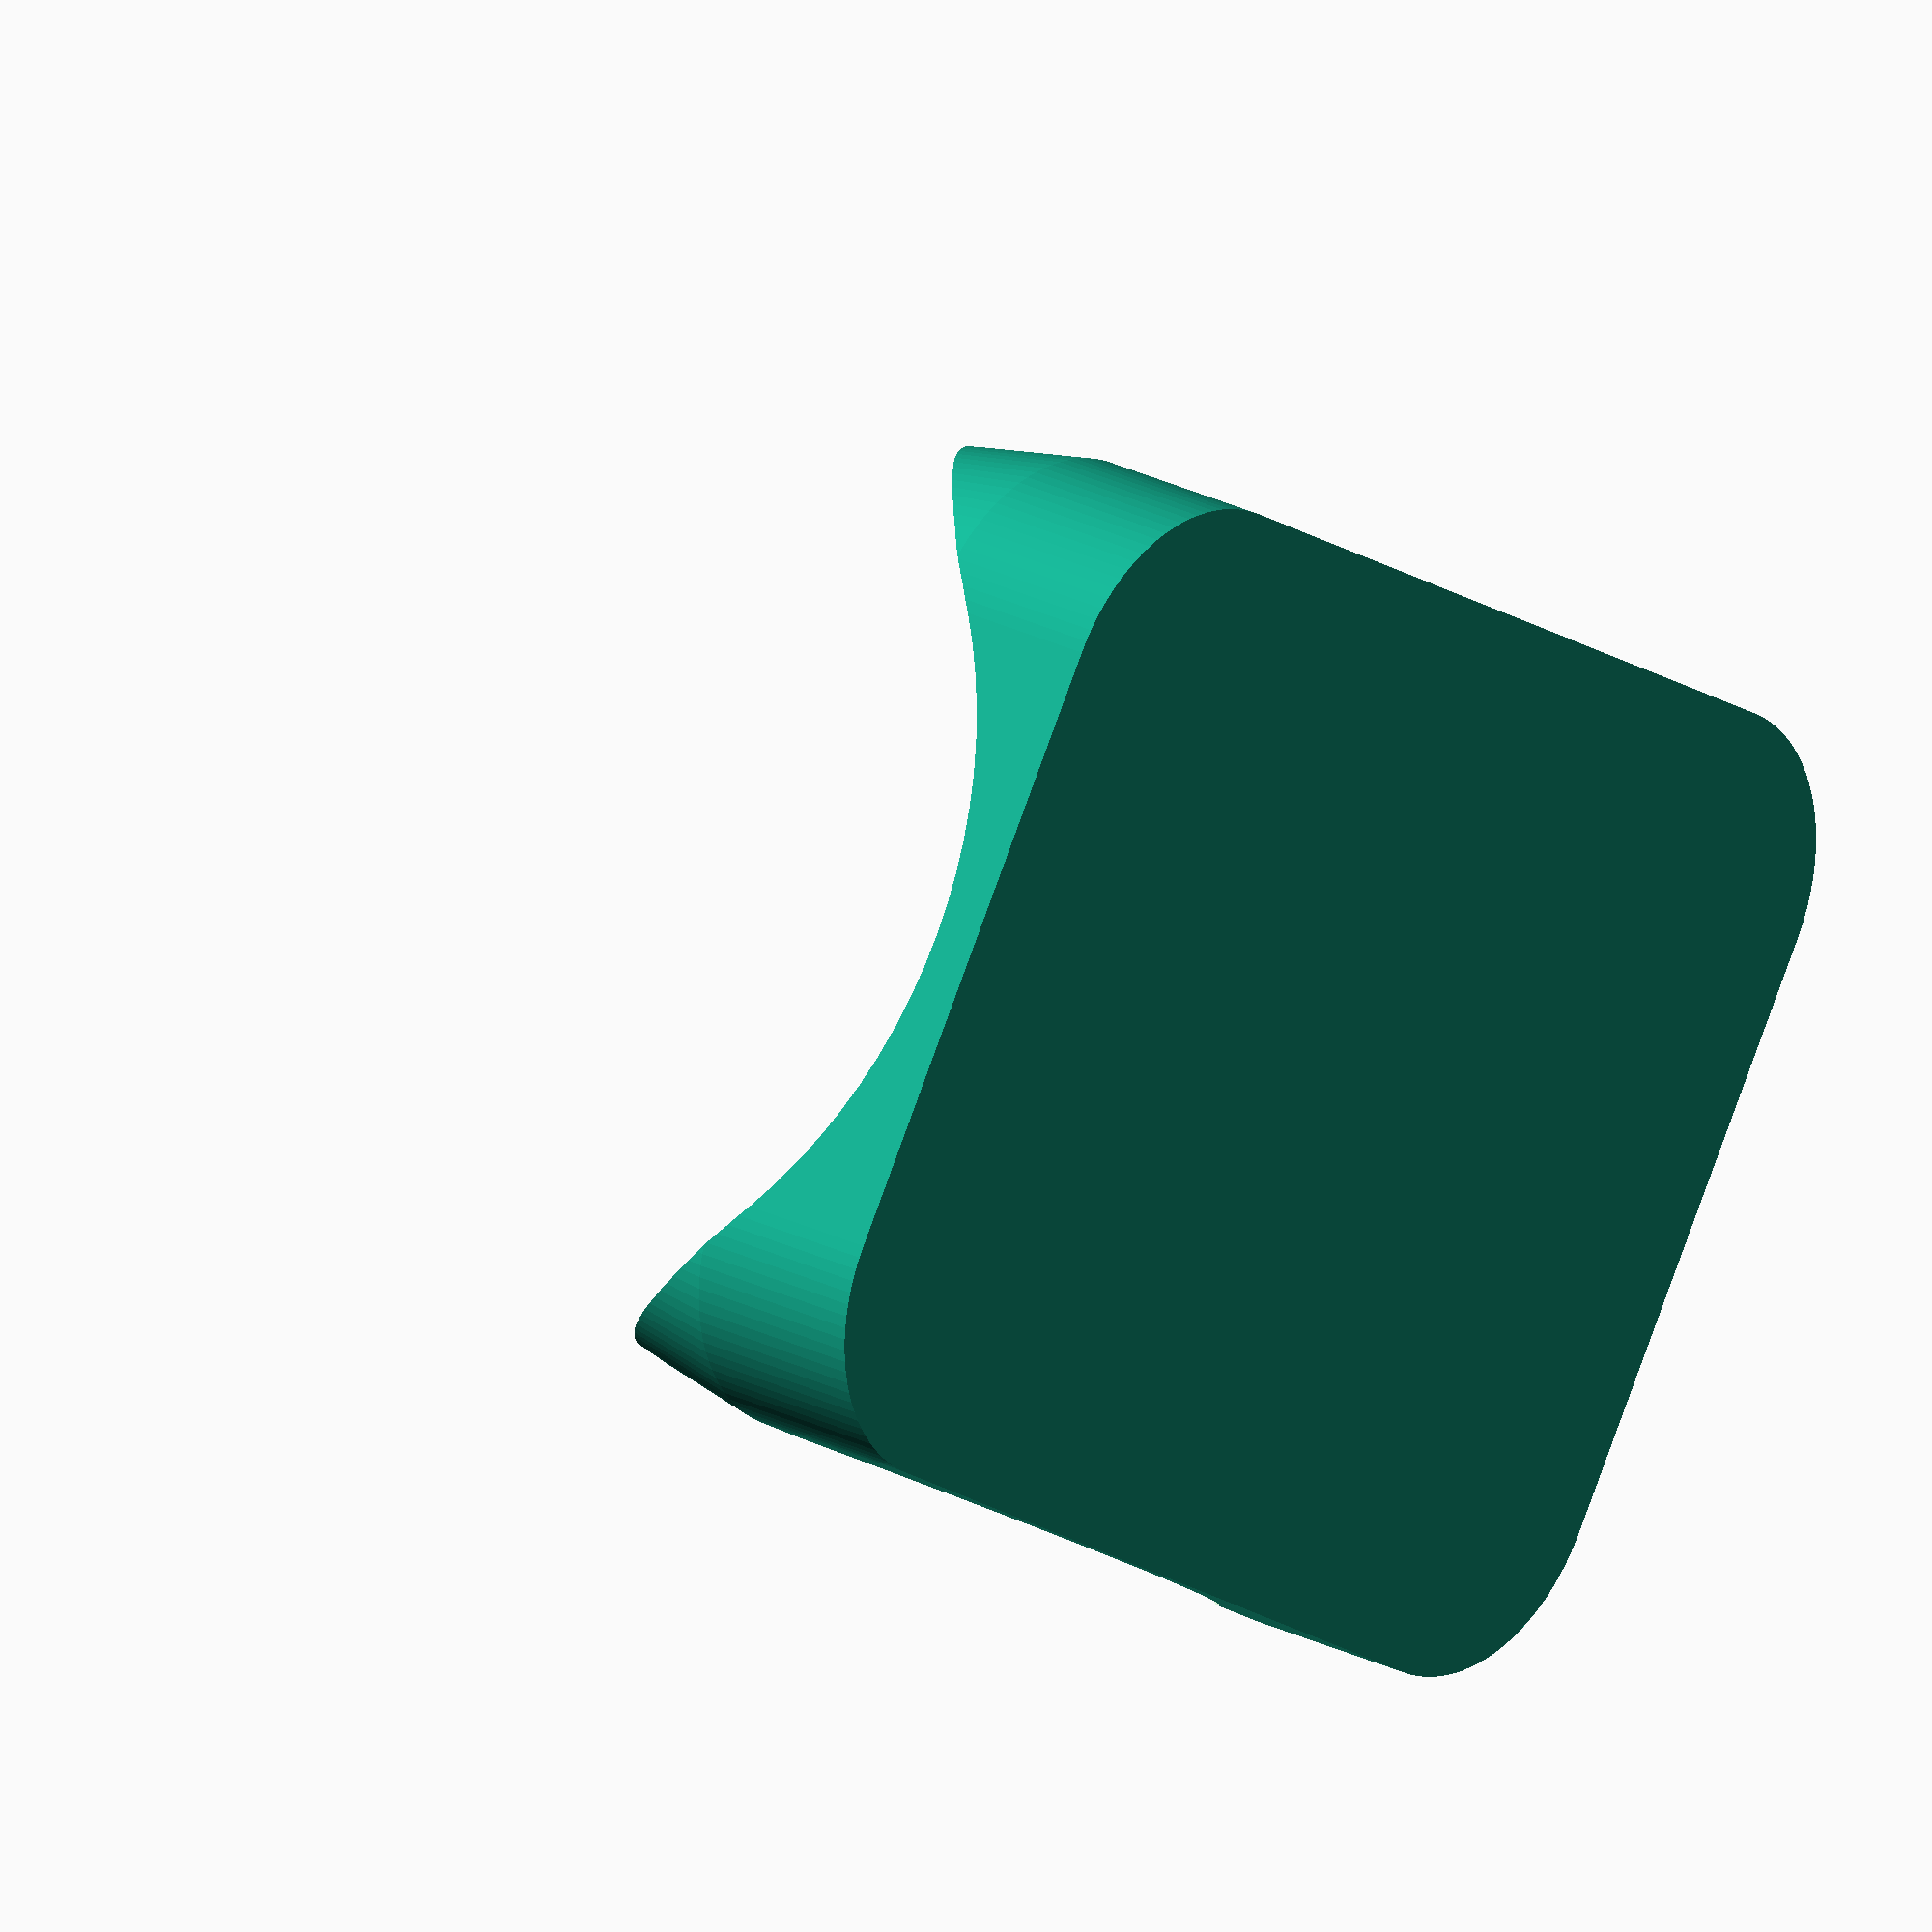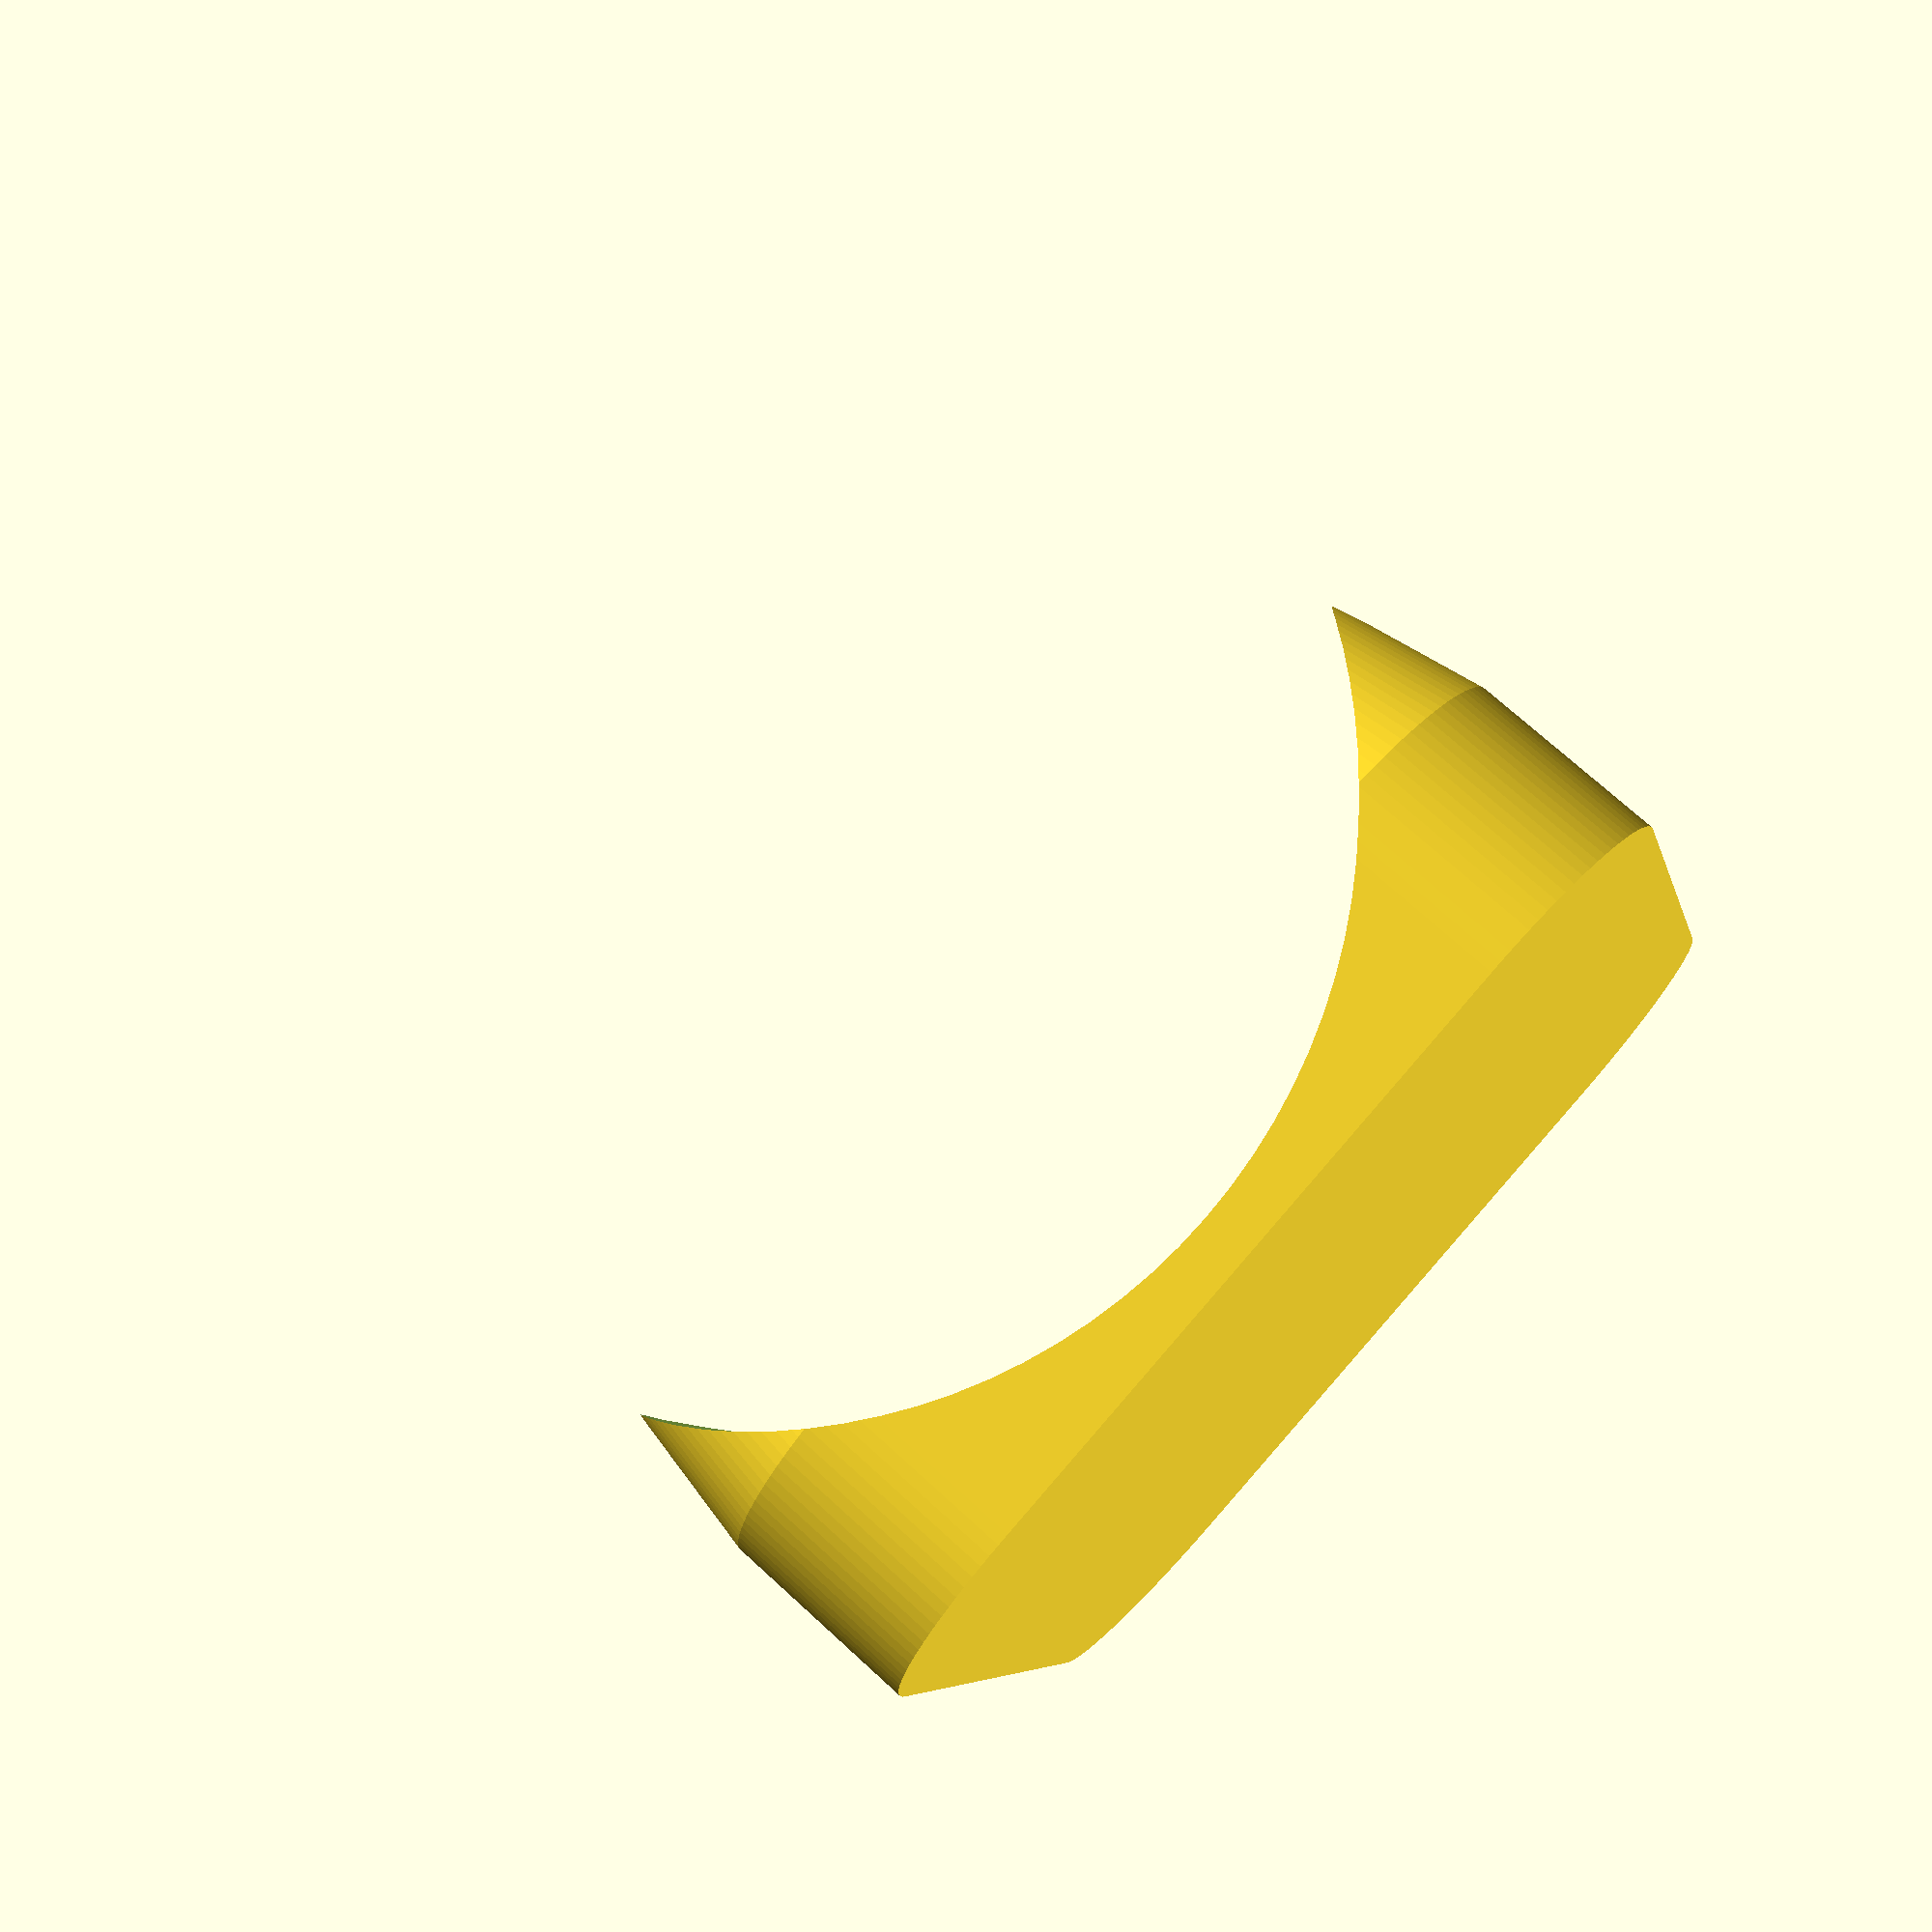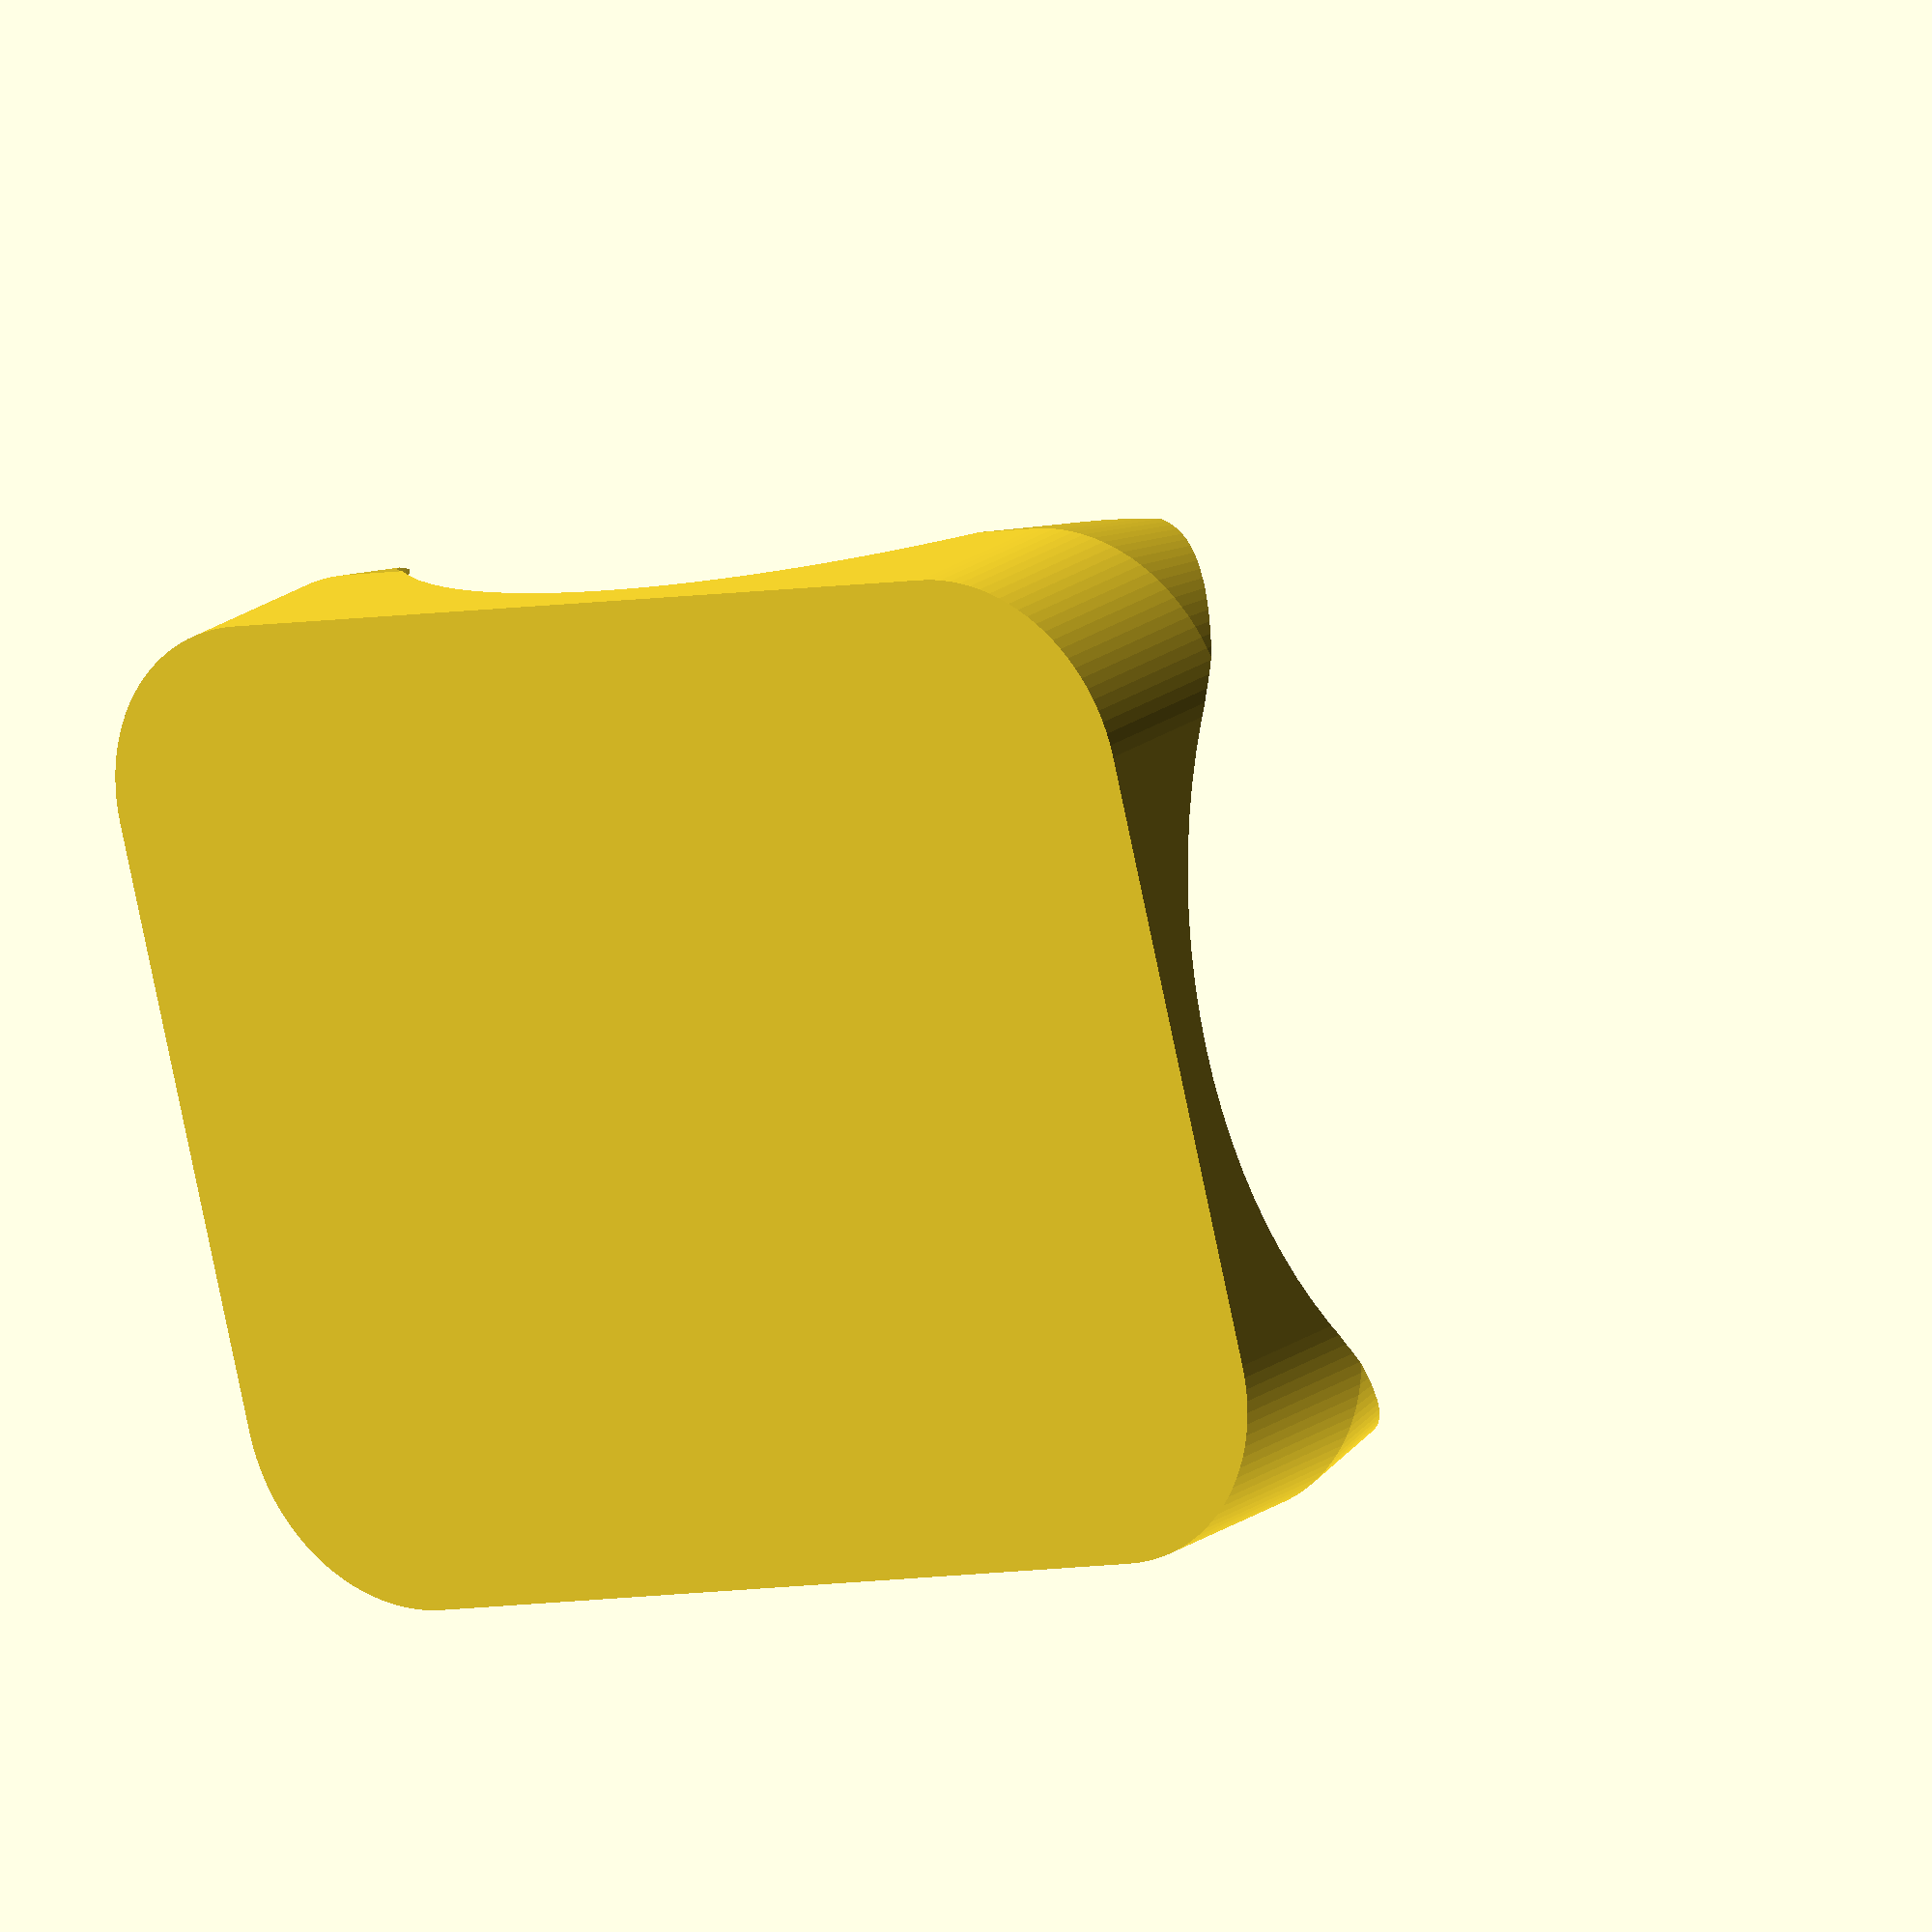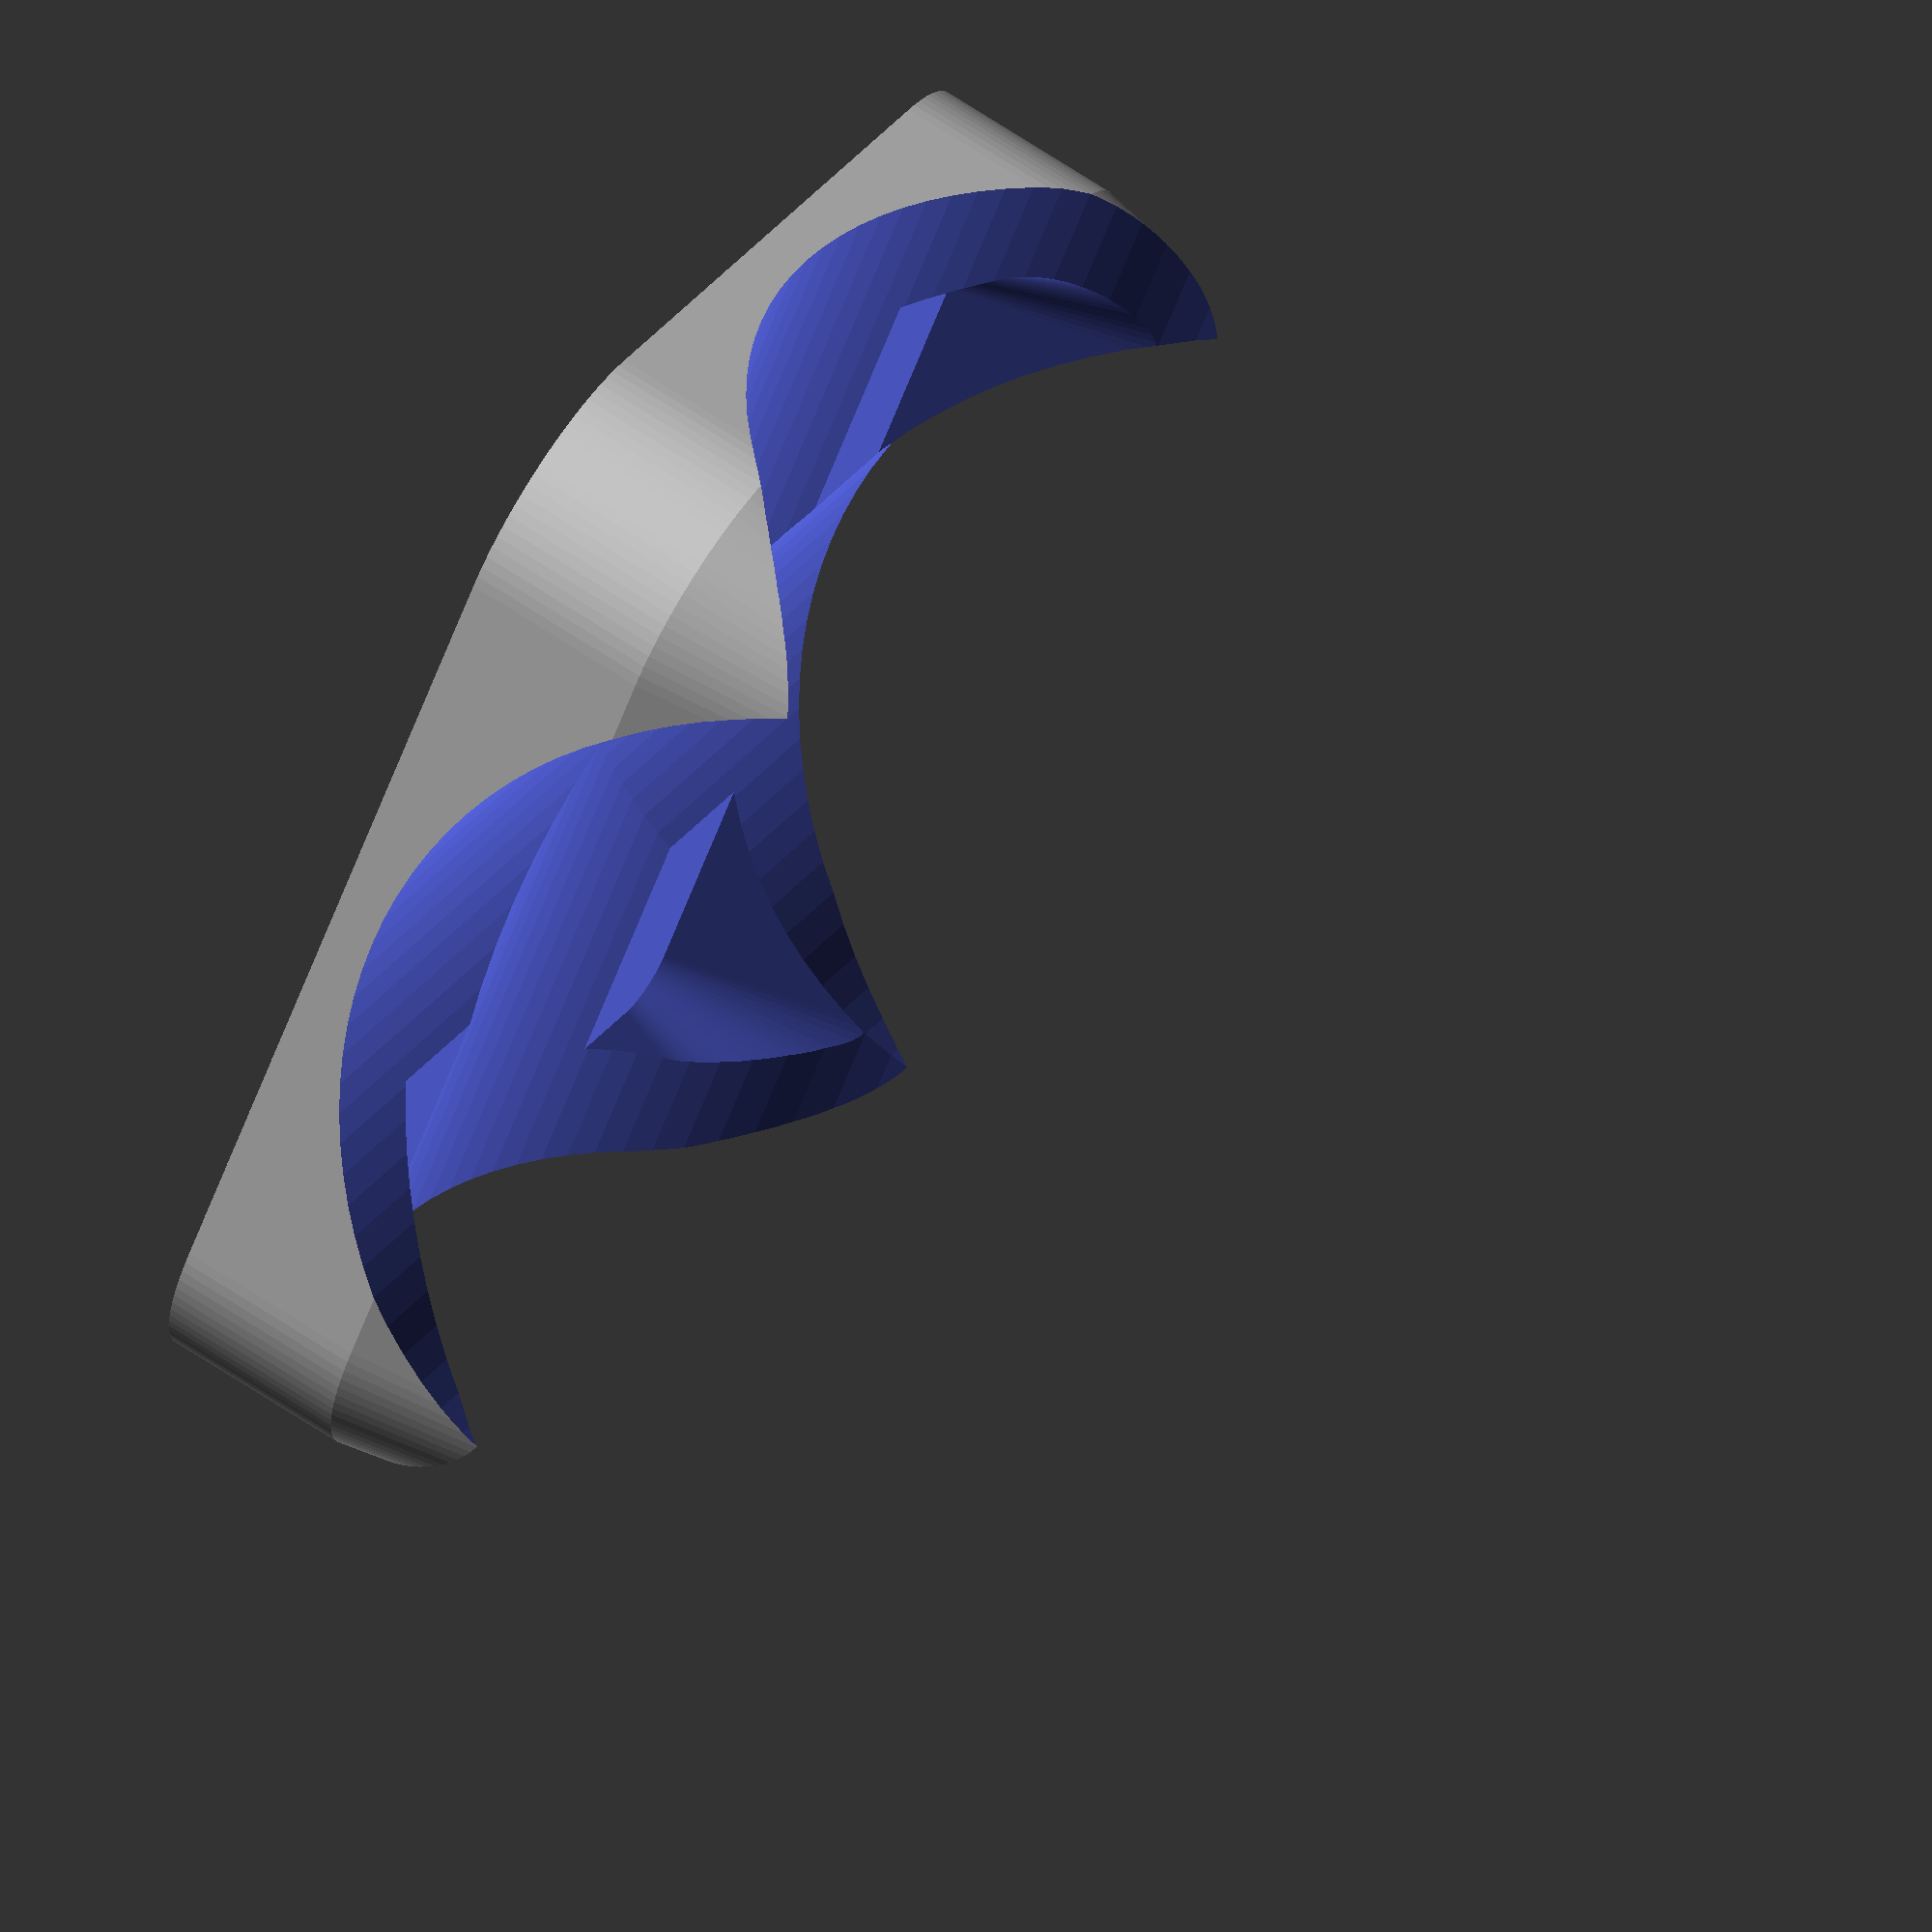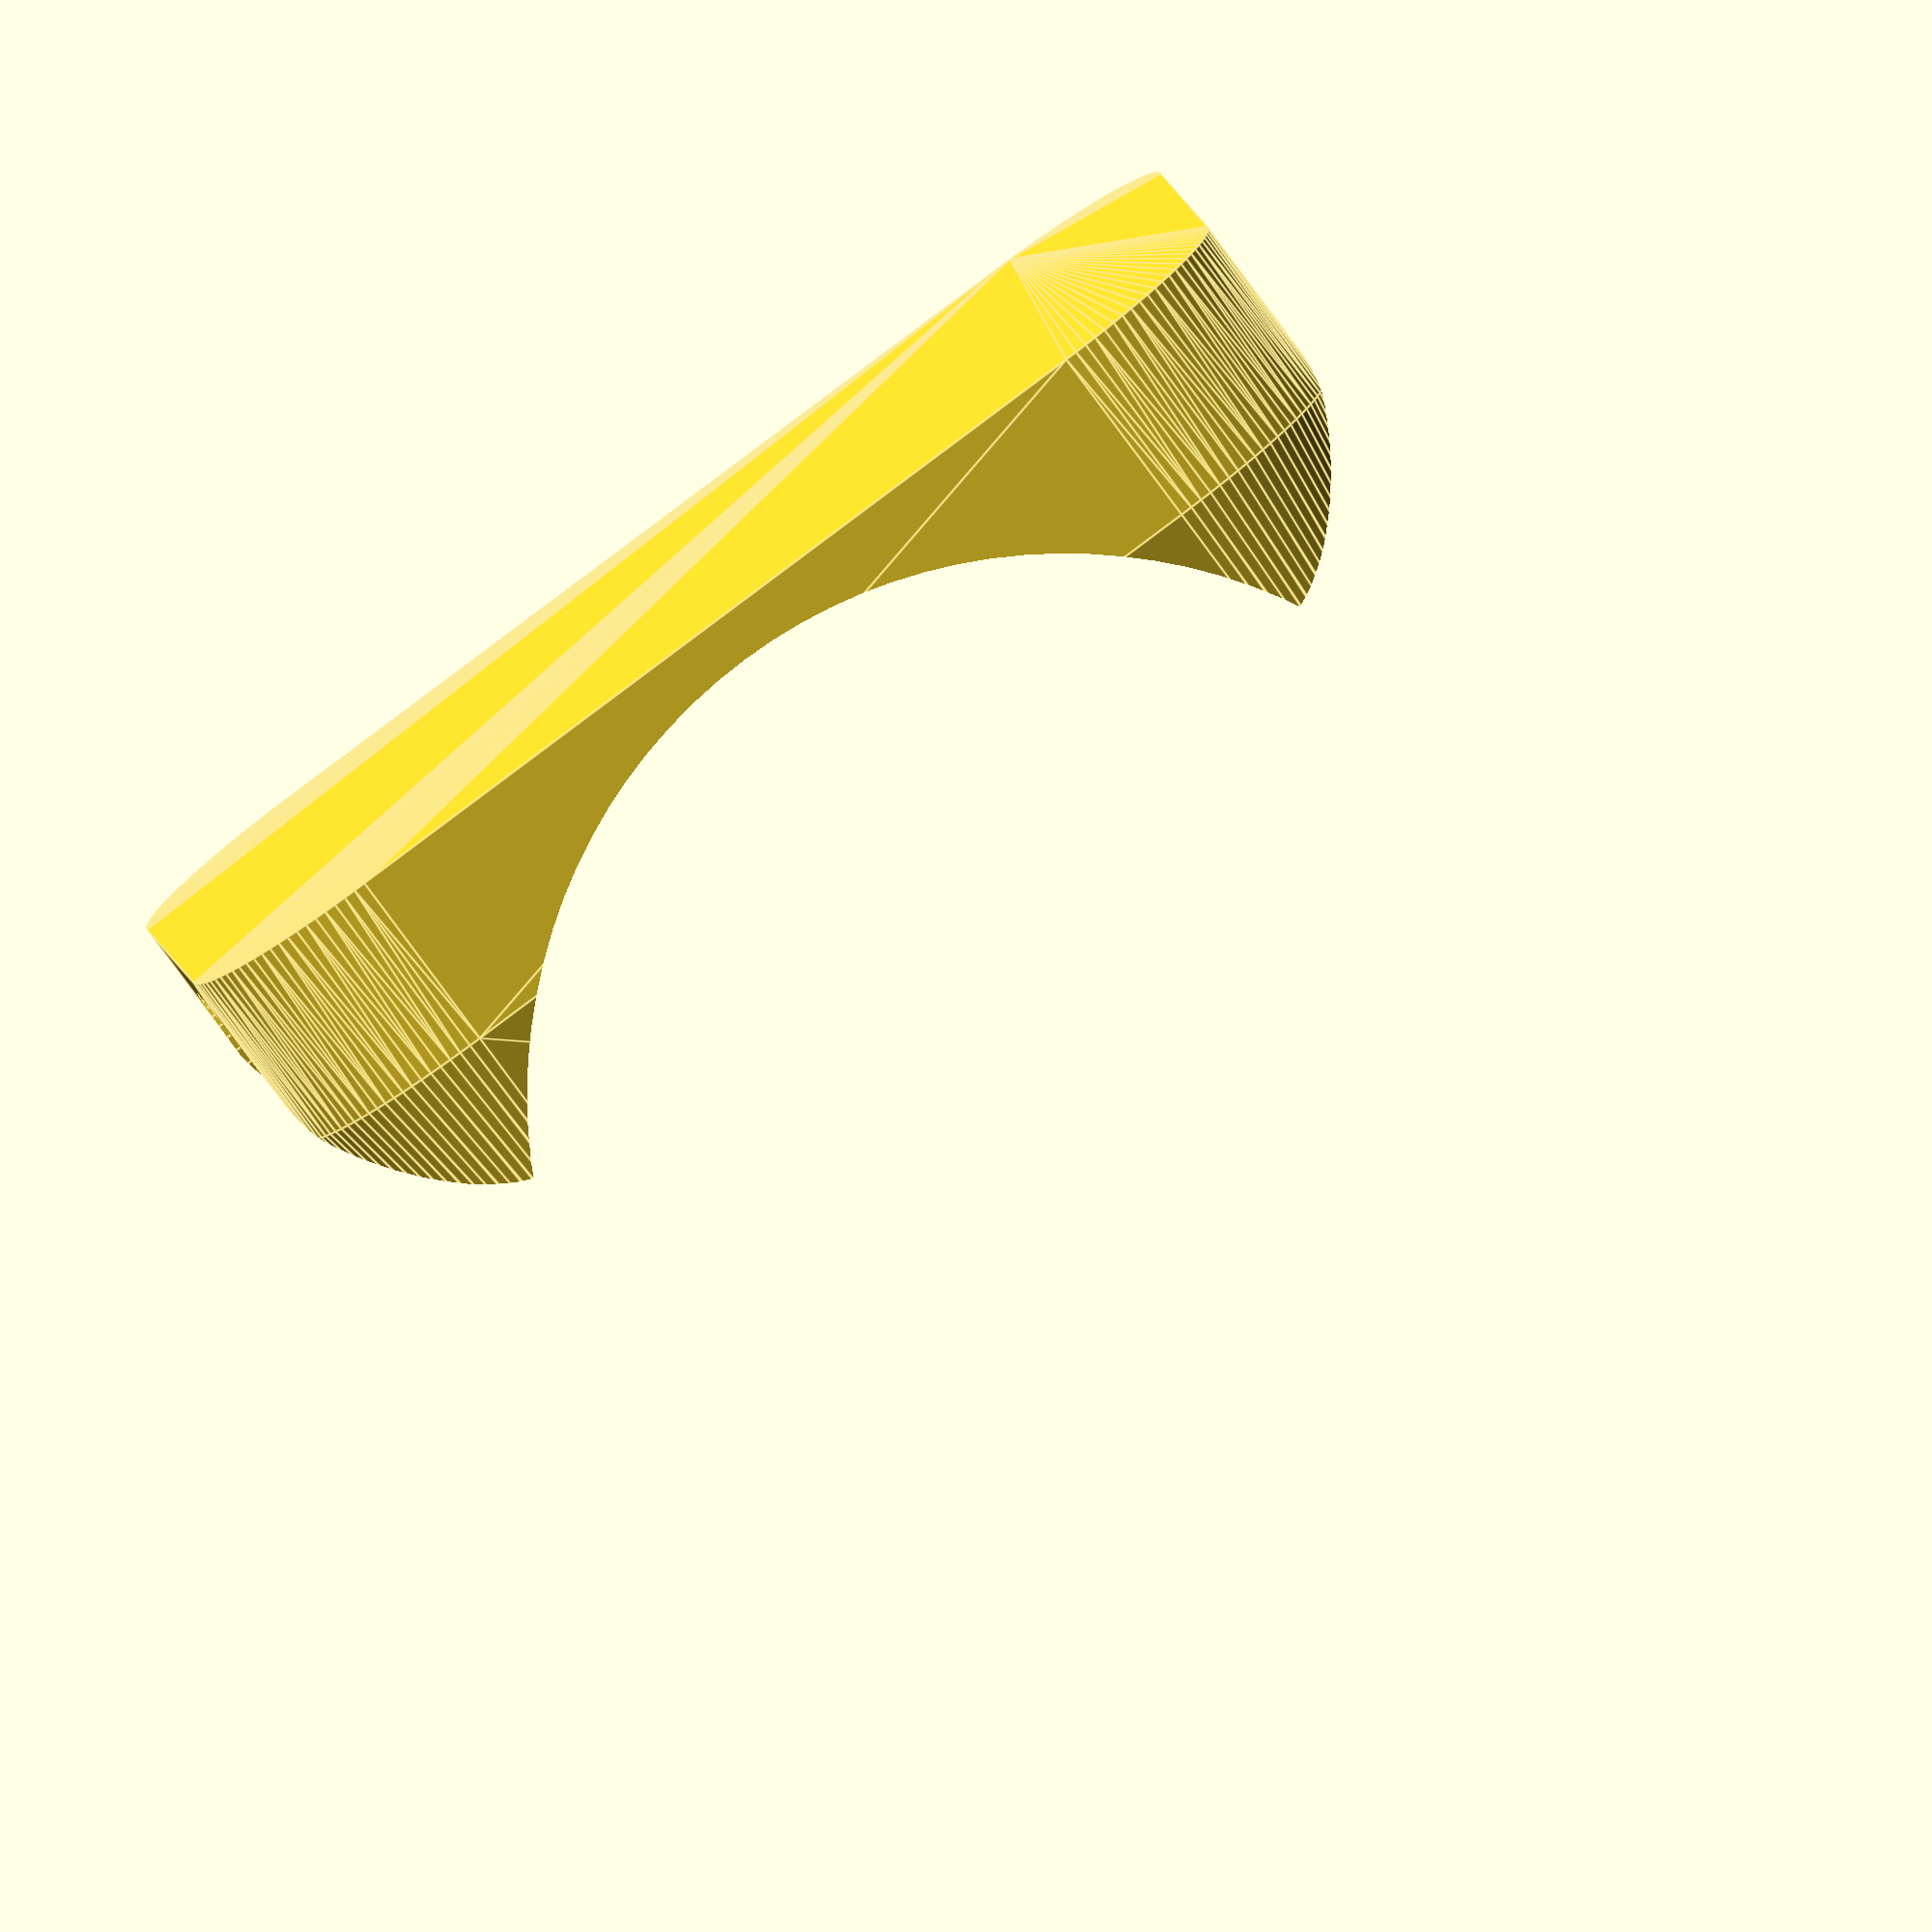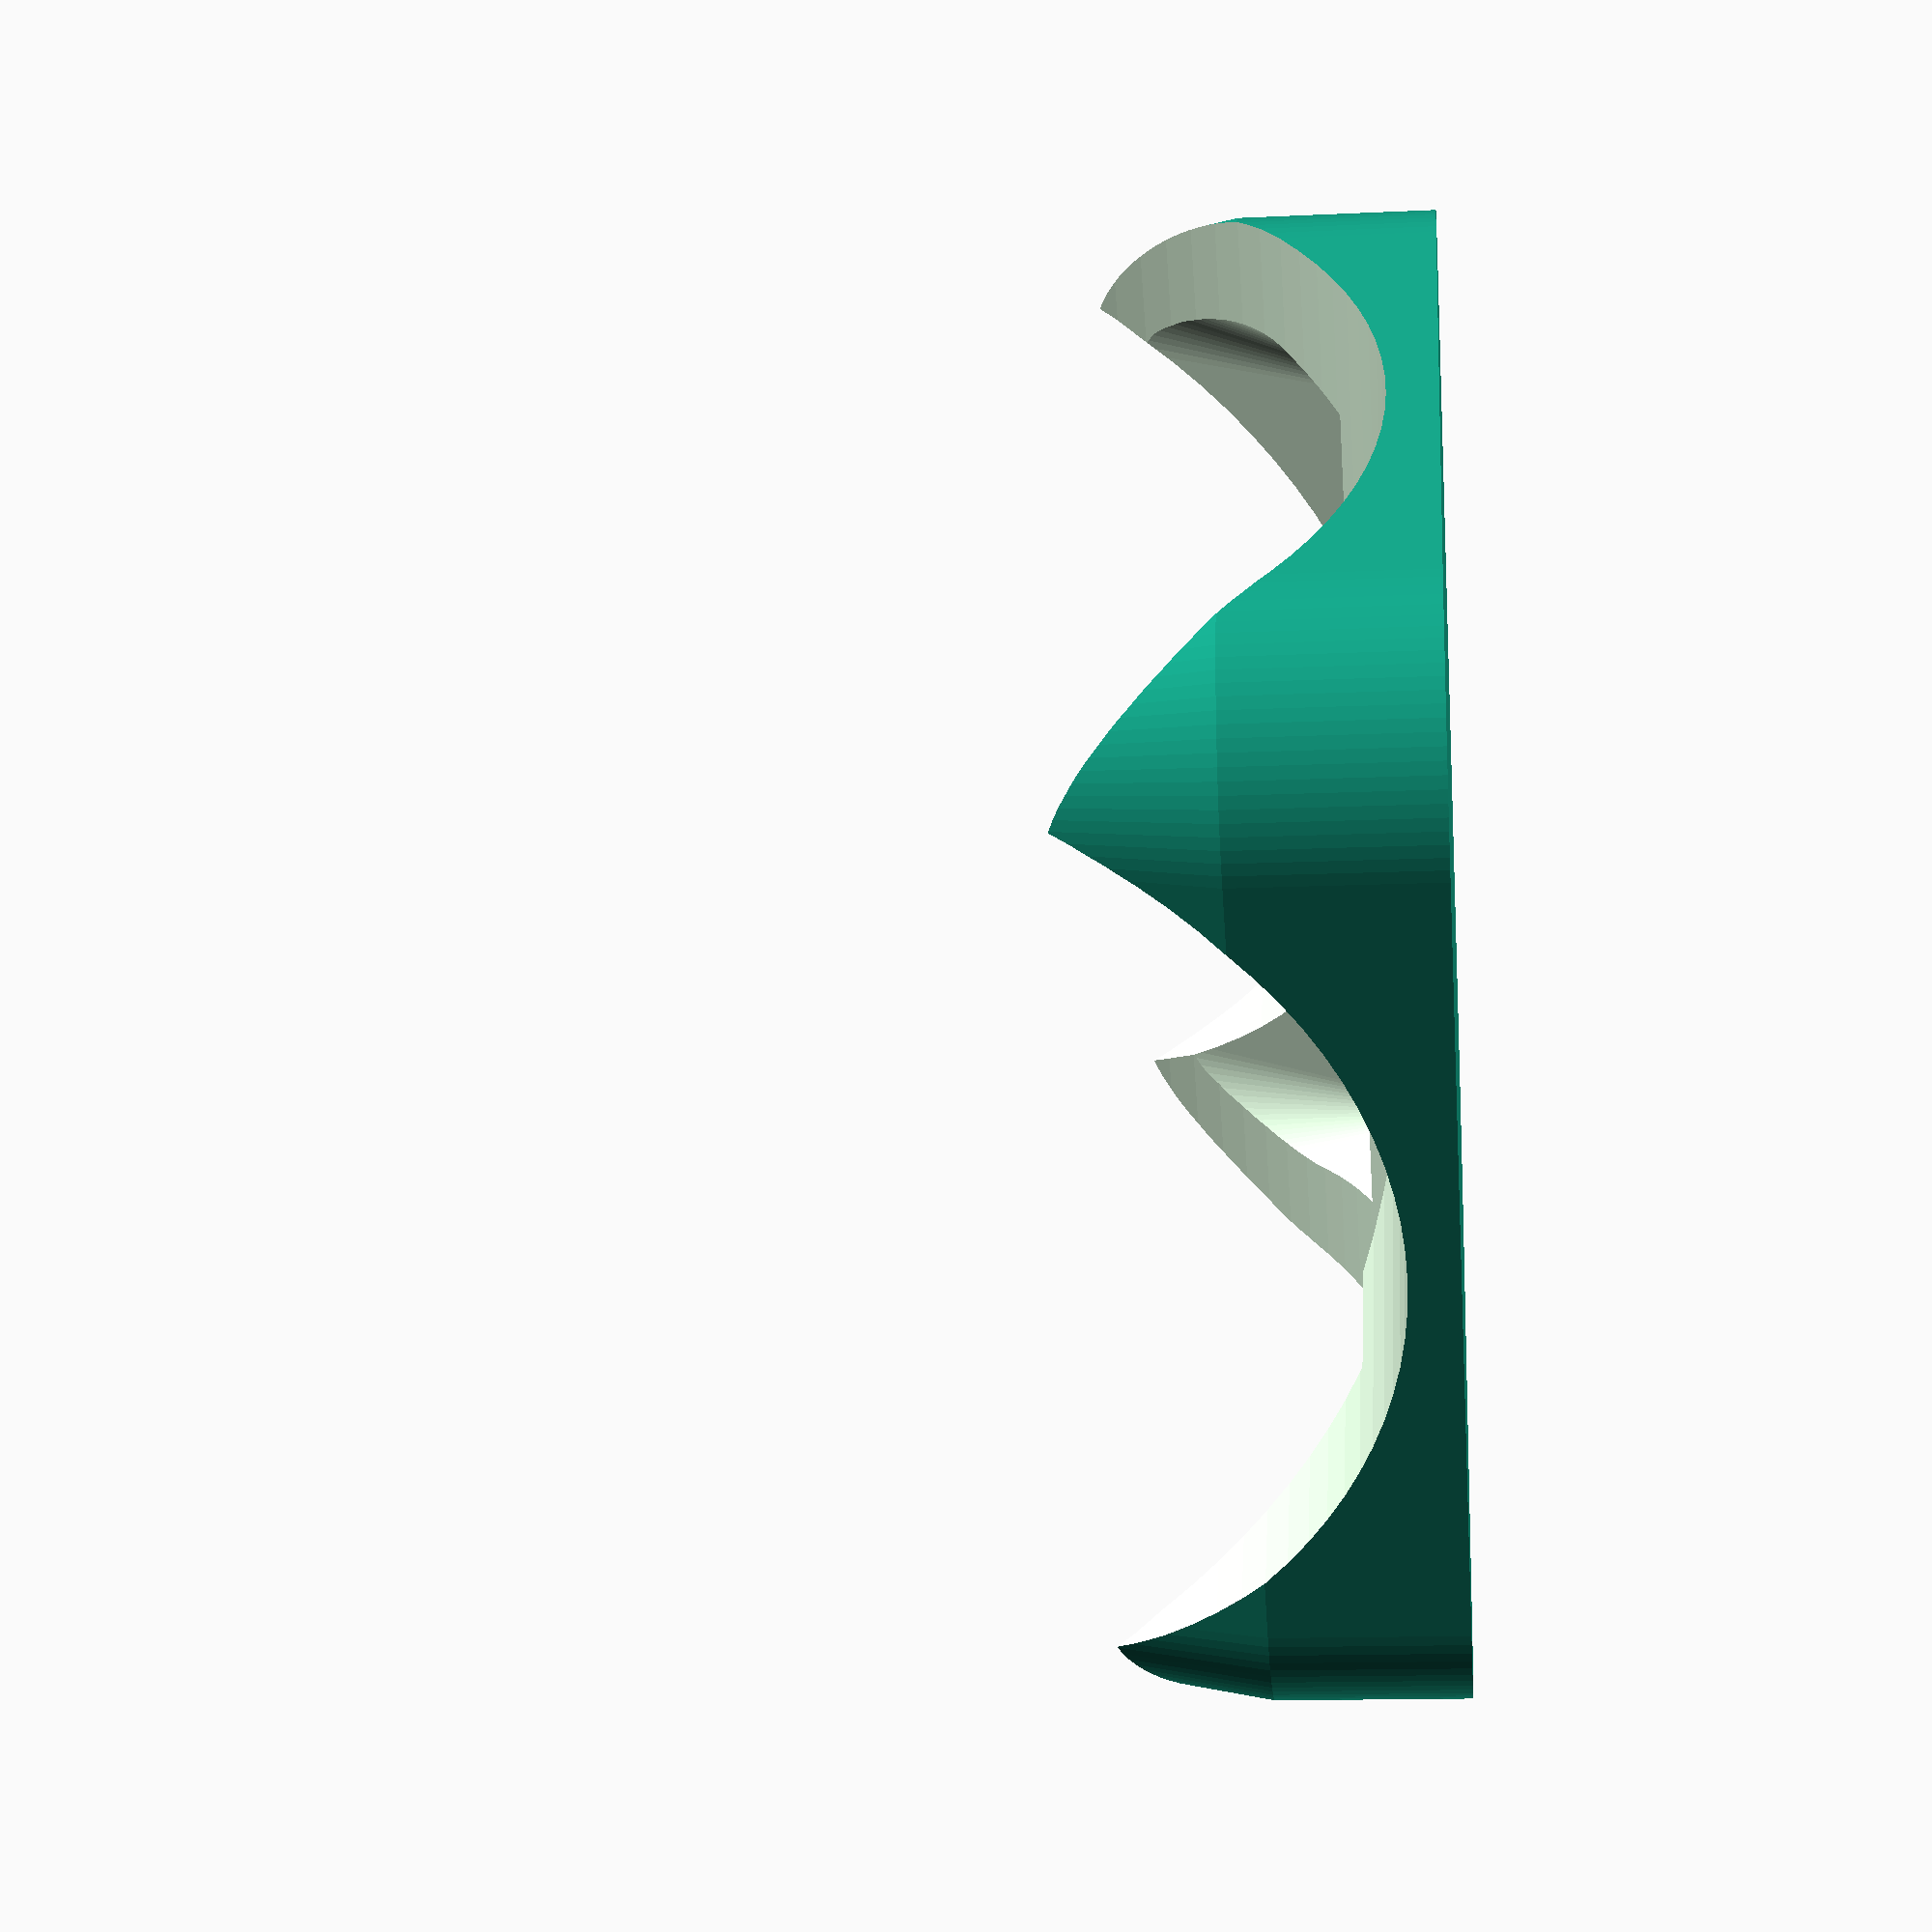
<openscad>
$fn=100;
difference(){
difference(){
difference(){
minkowski(){
cube([6.5,9,2]);
cylinder(8,d1=4,d2=1);
}
translate([0,0,1]){

minkowski(){
cube([6.5,9,2]);
cylinder(8,d1=1,d2=8);
}
}
}

translate([3.25,-4,6]){
rotate([270,0,0]){
cylinder(32,d=11);
}}

}

translate([10,4.5,6]){
rotate([270,0,90]){
cylinder(32,d=11);
}}

}
</openscad>
<views>
elev=156.8 azim=238.6 roll=48.5 proj=o view=solid
elev=288.1 azim=196.0 roll=132.5 proj=p view=wireframe
elev=340.9 azim=104.6 roll=215.8 proj=o view=solid
elev=112.7 azim=215.8 roll=236.3 proj=o view=wireframe
elev=262.0 azim=275.3 roll=323.6 proj=o view=edges
elev=193.7 azim=229.2 roll=83.9 proj=p view=wireframe
</views>
